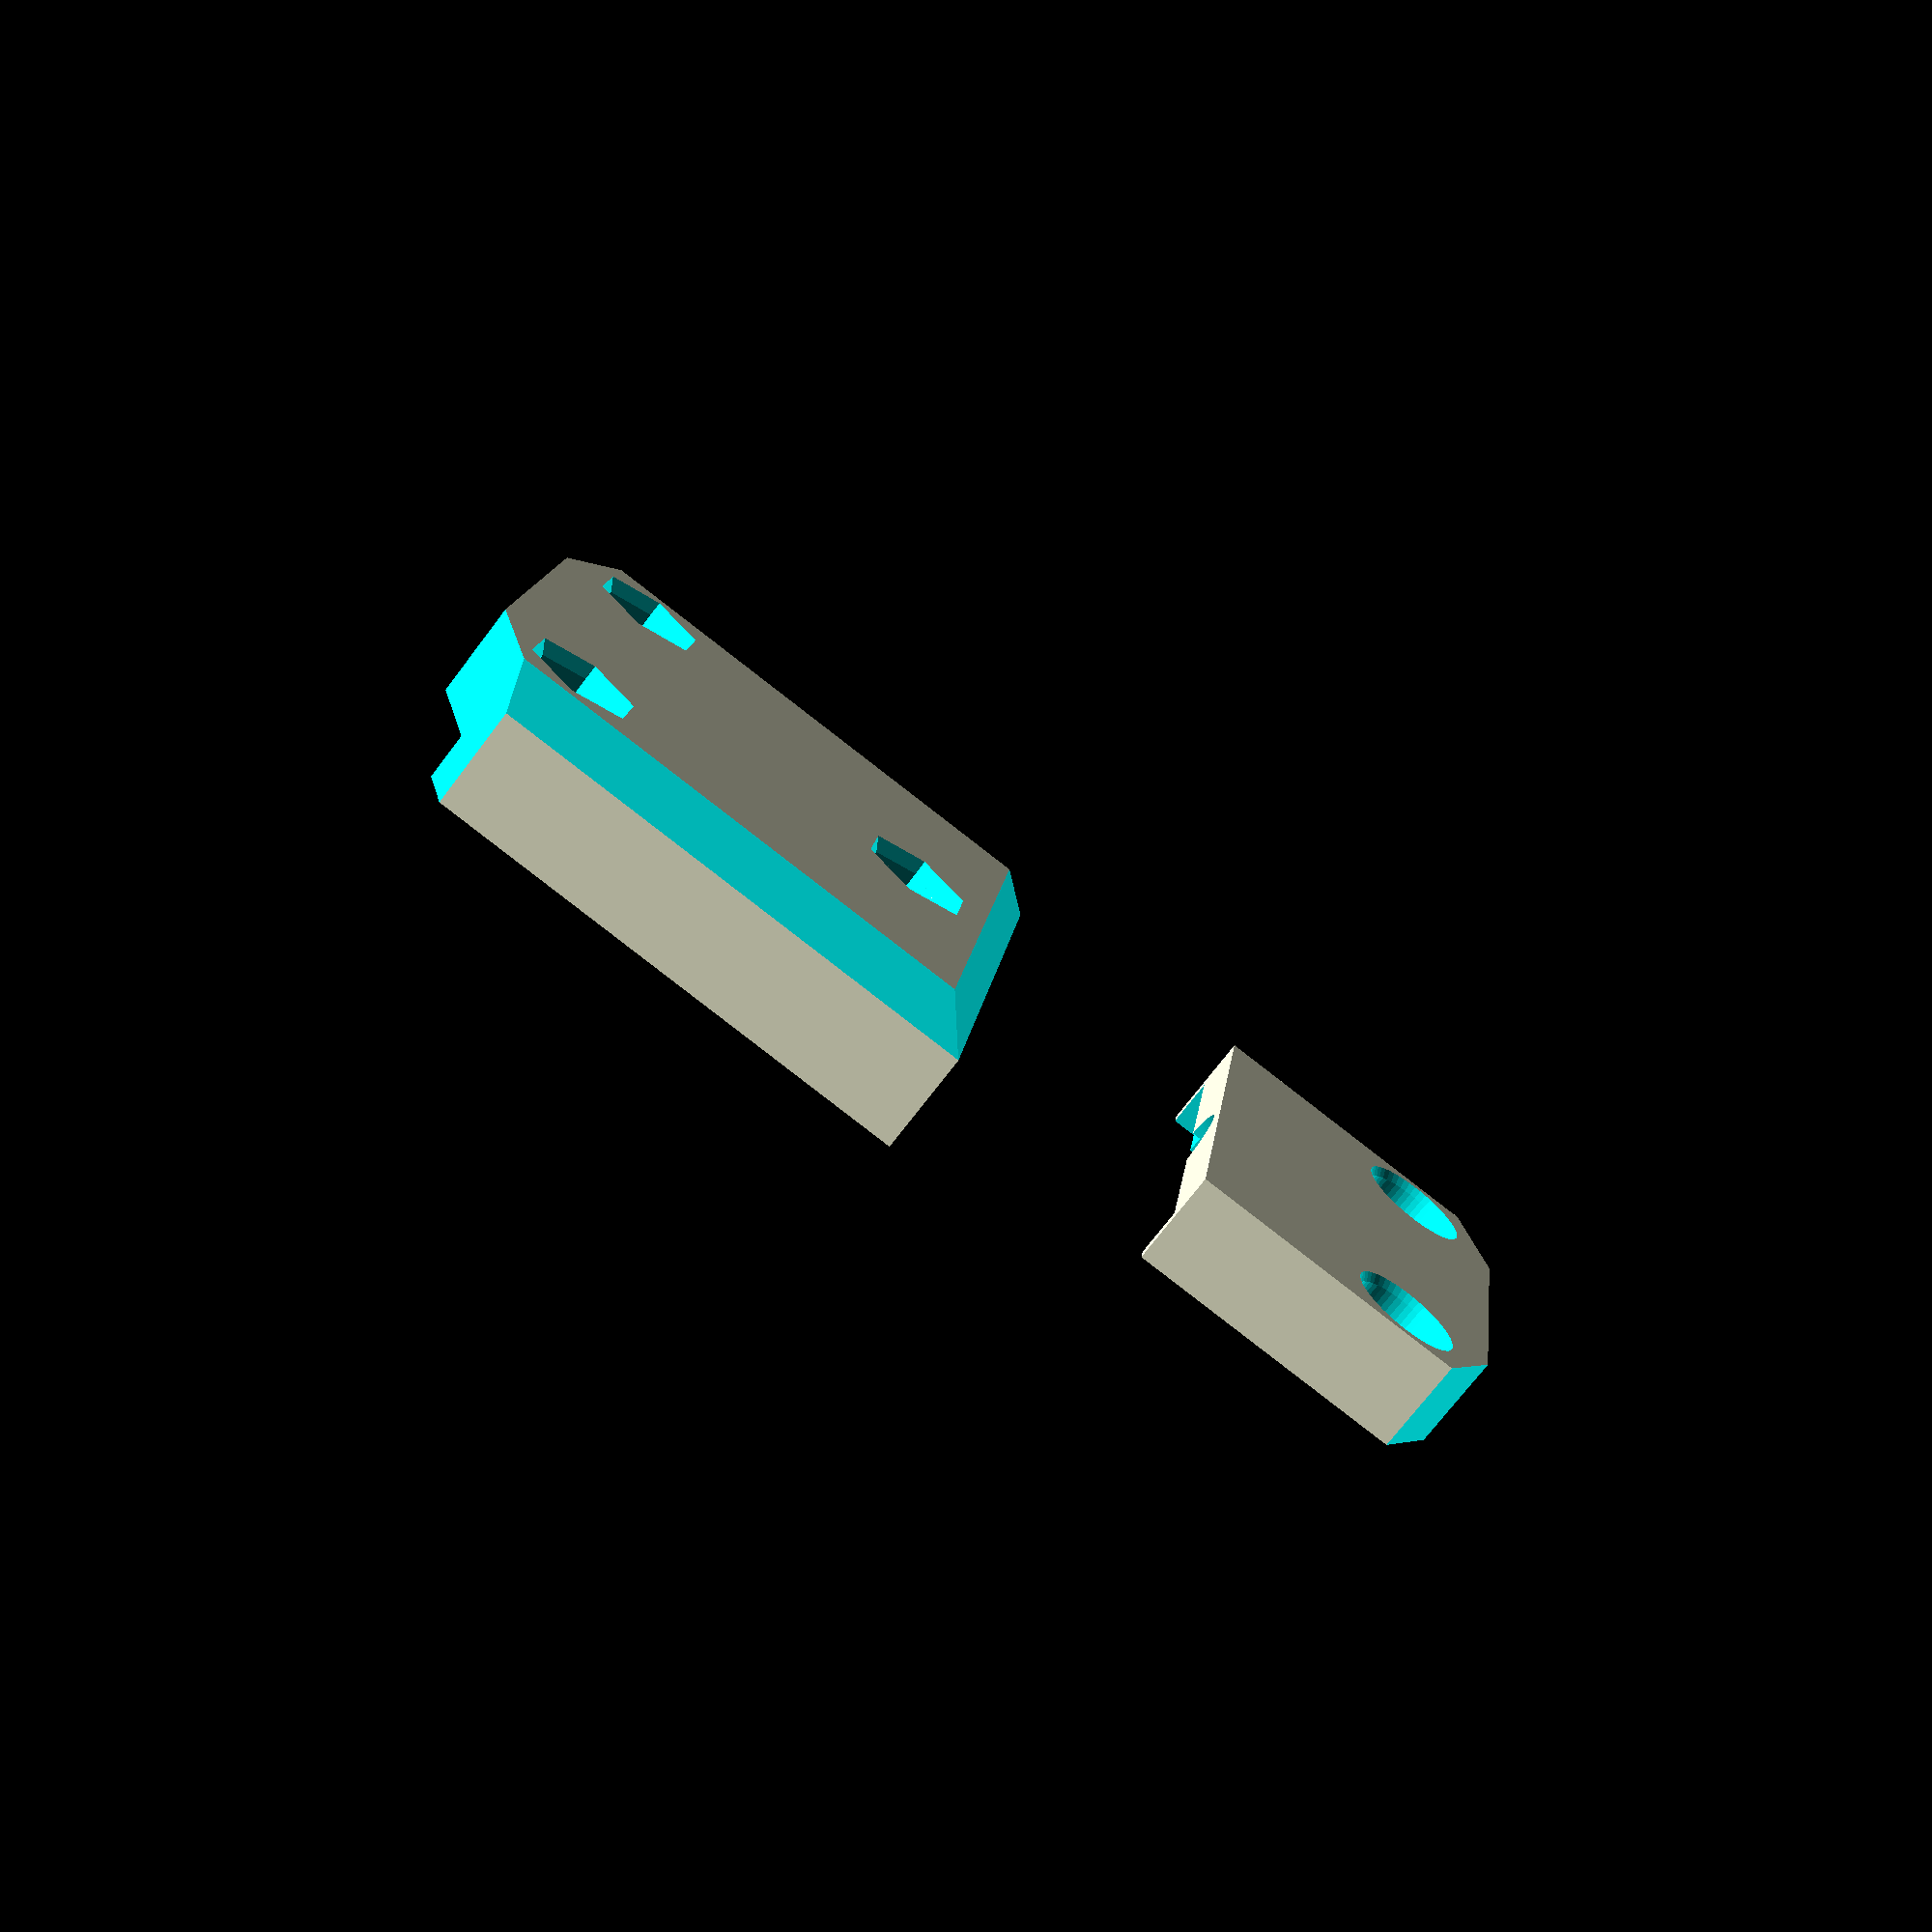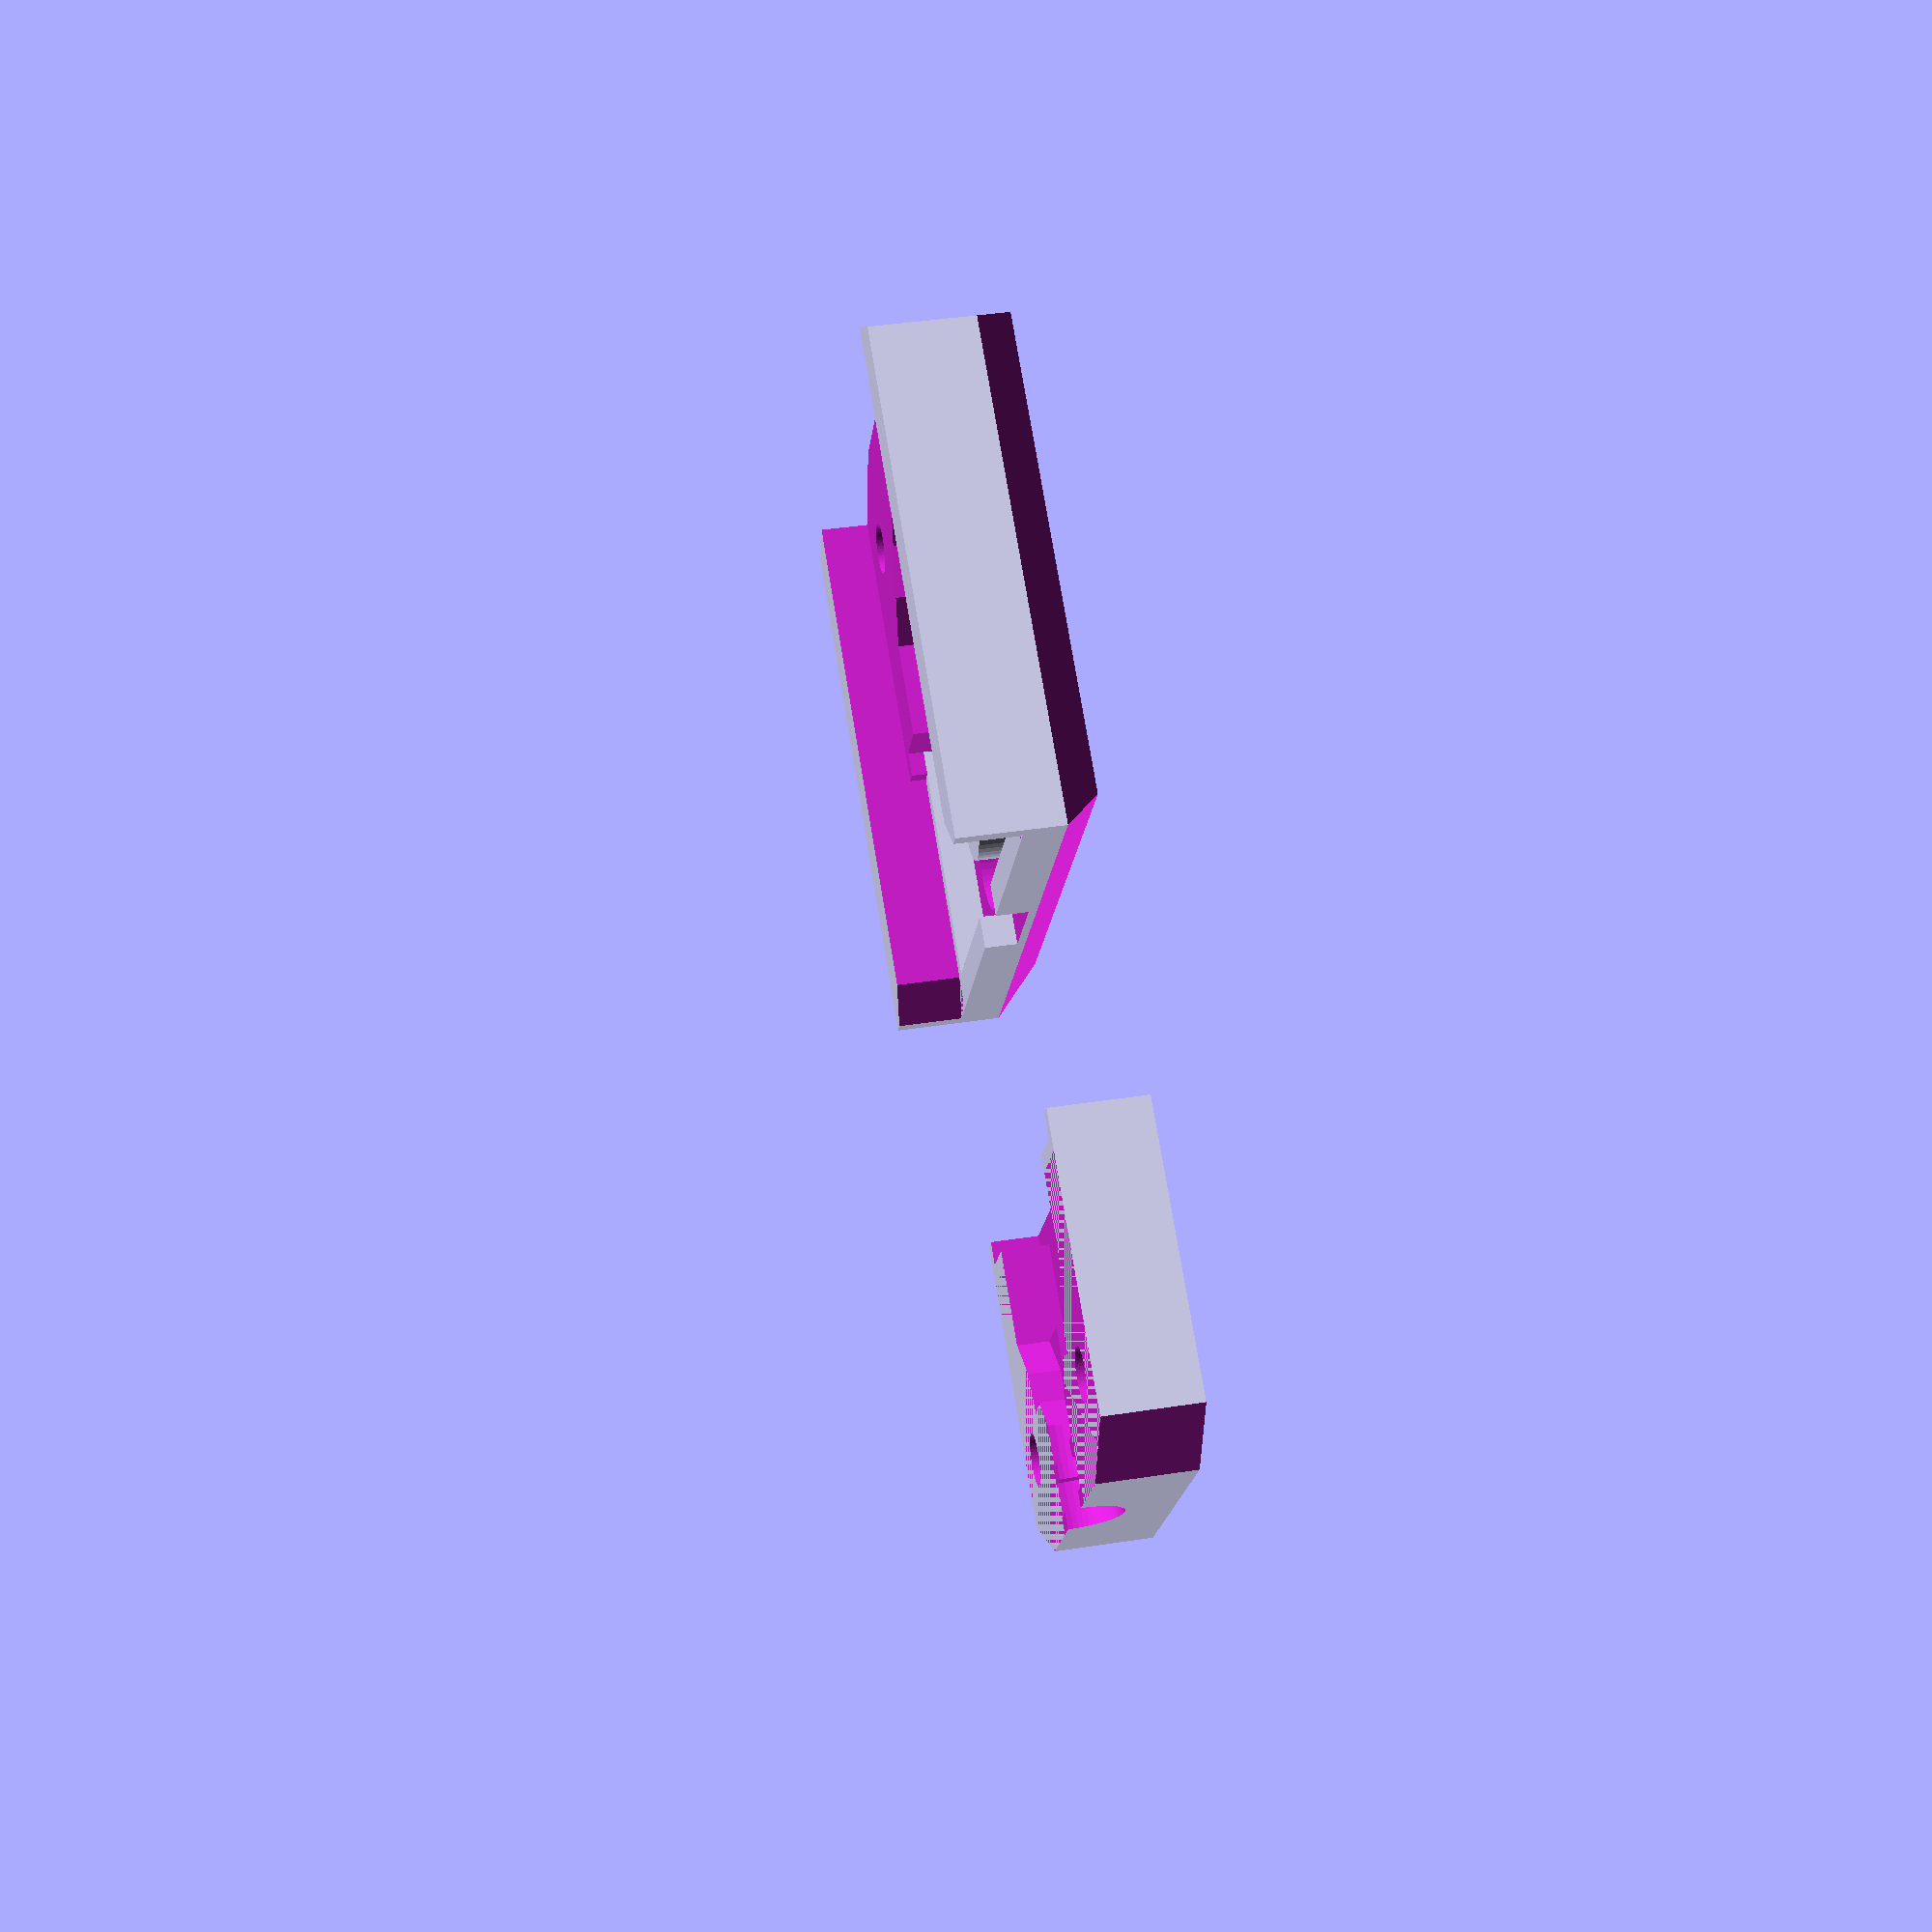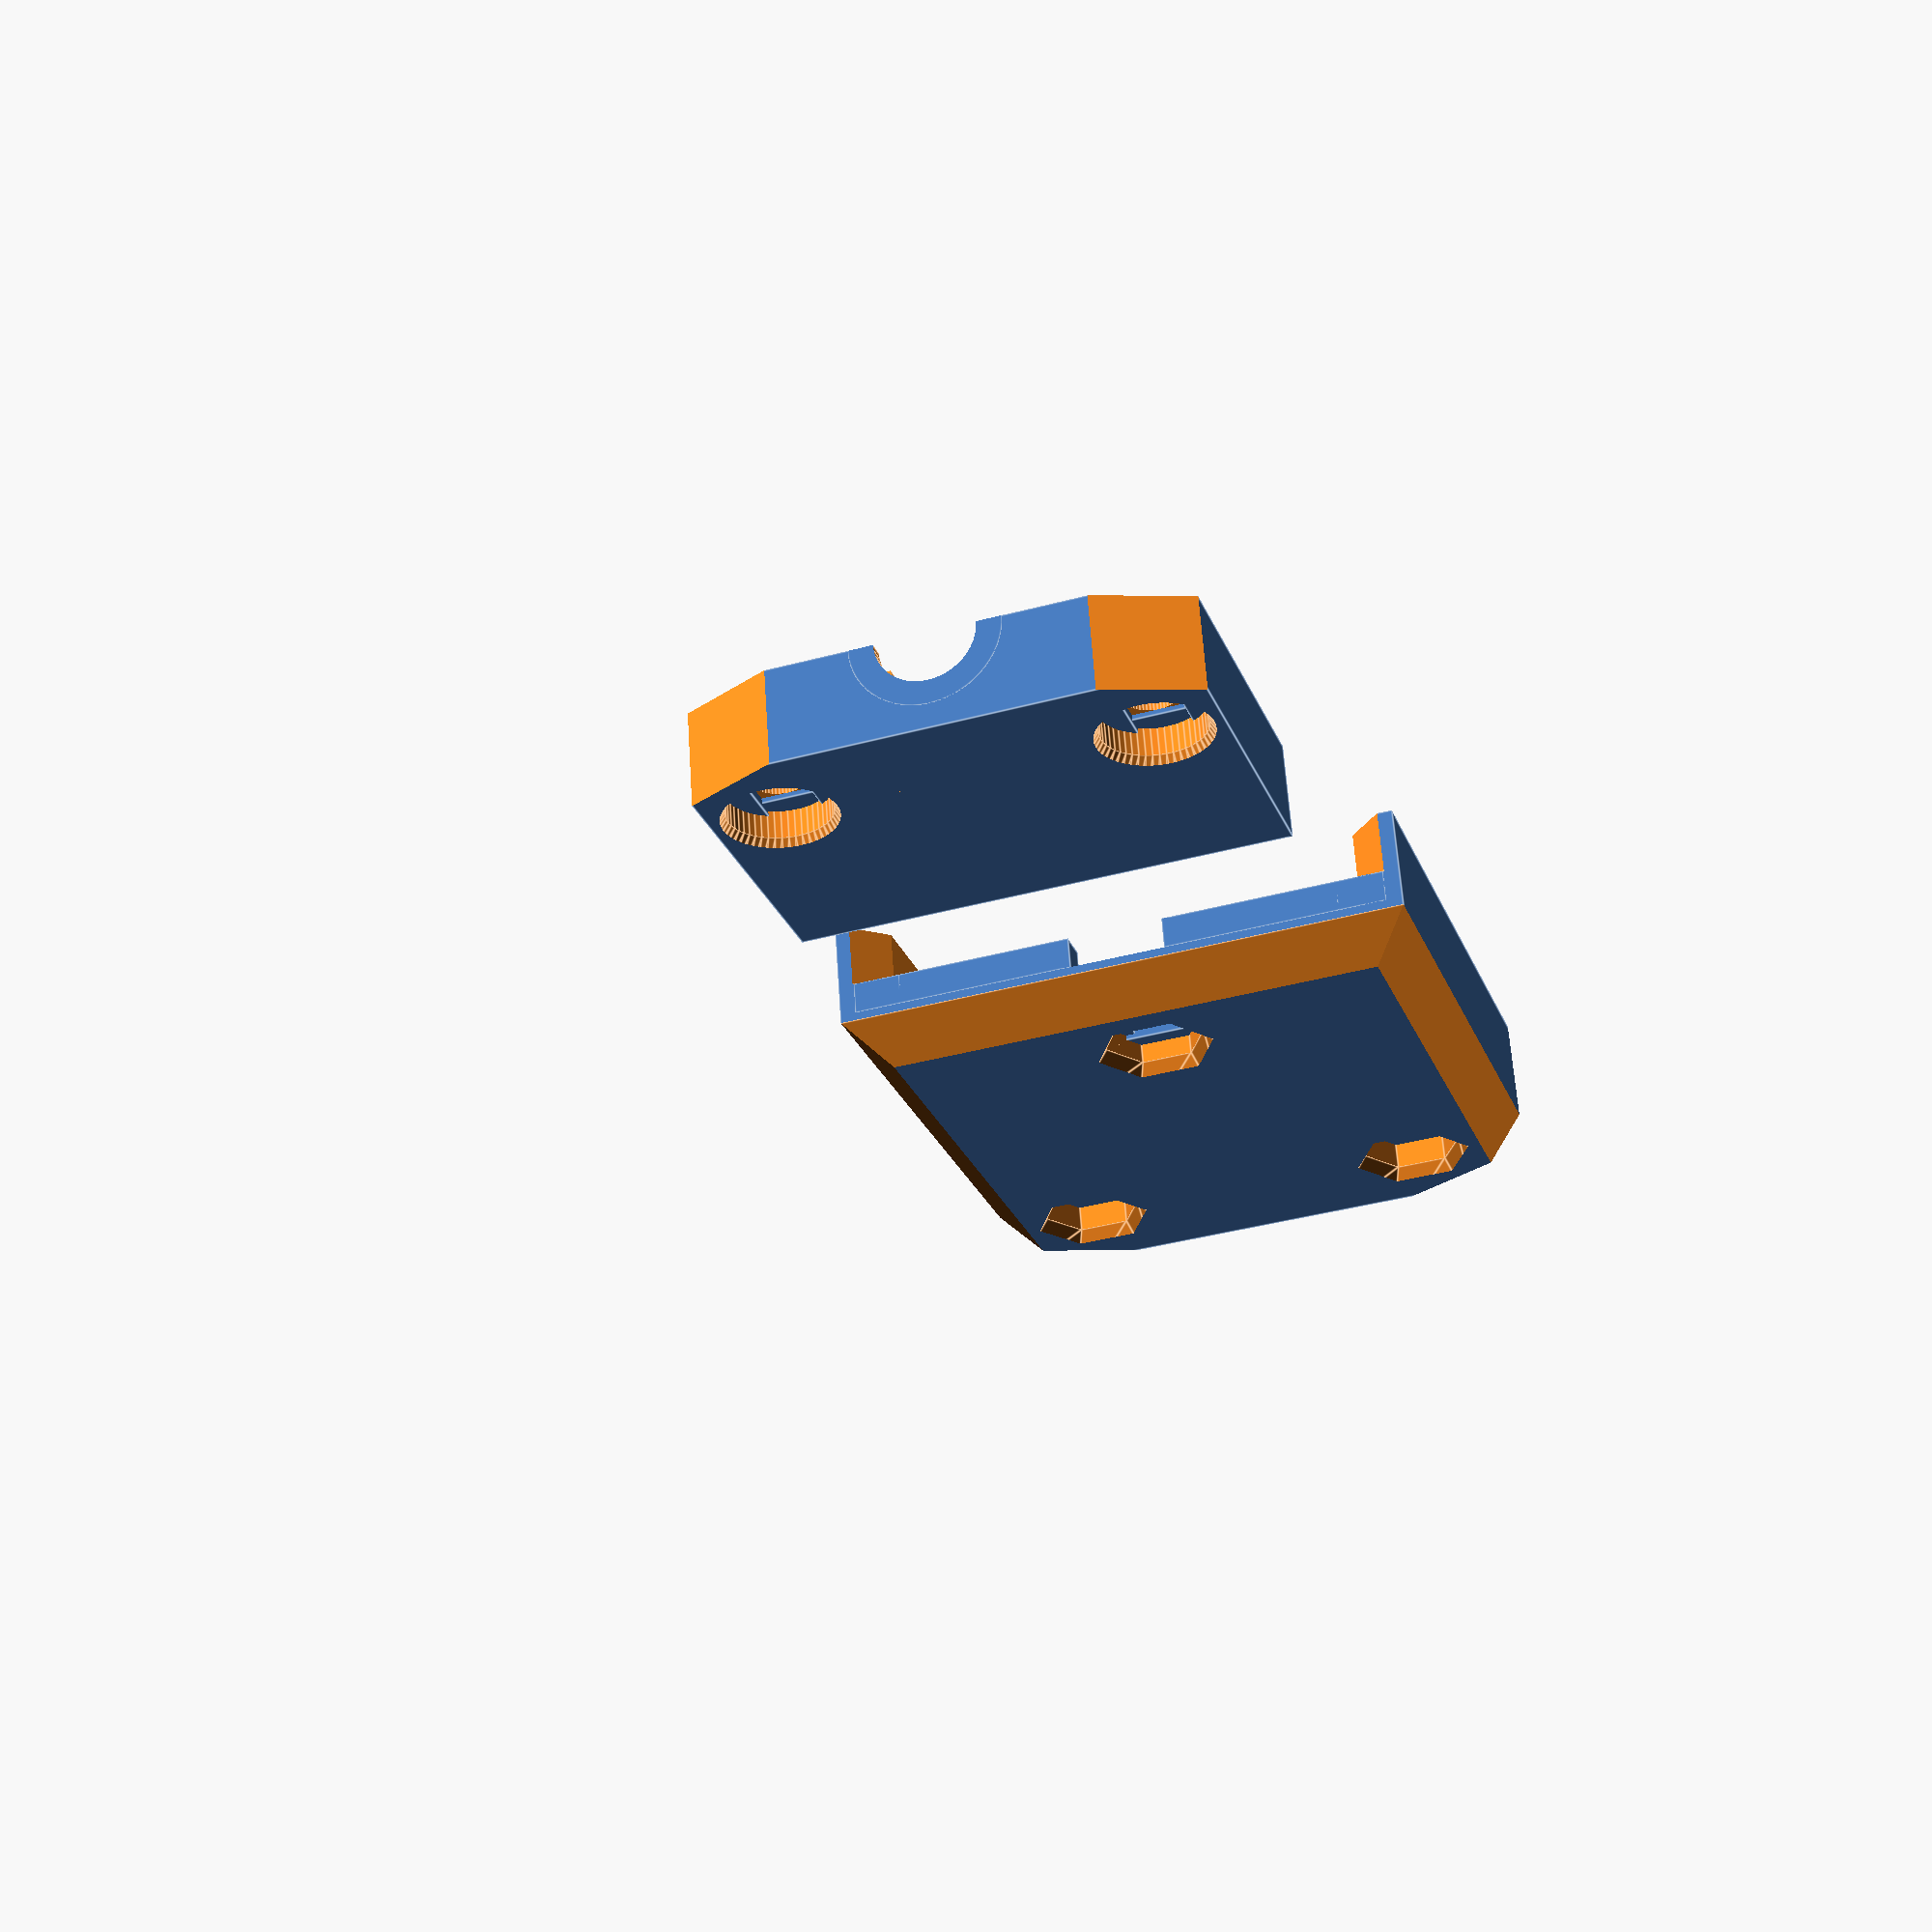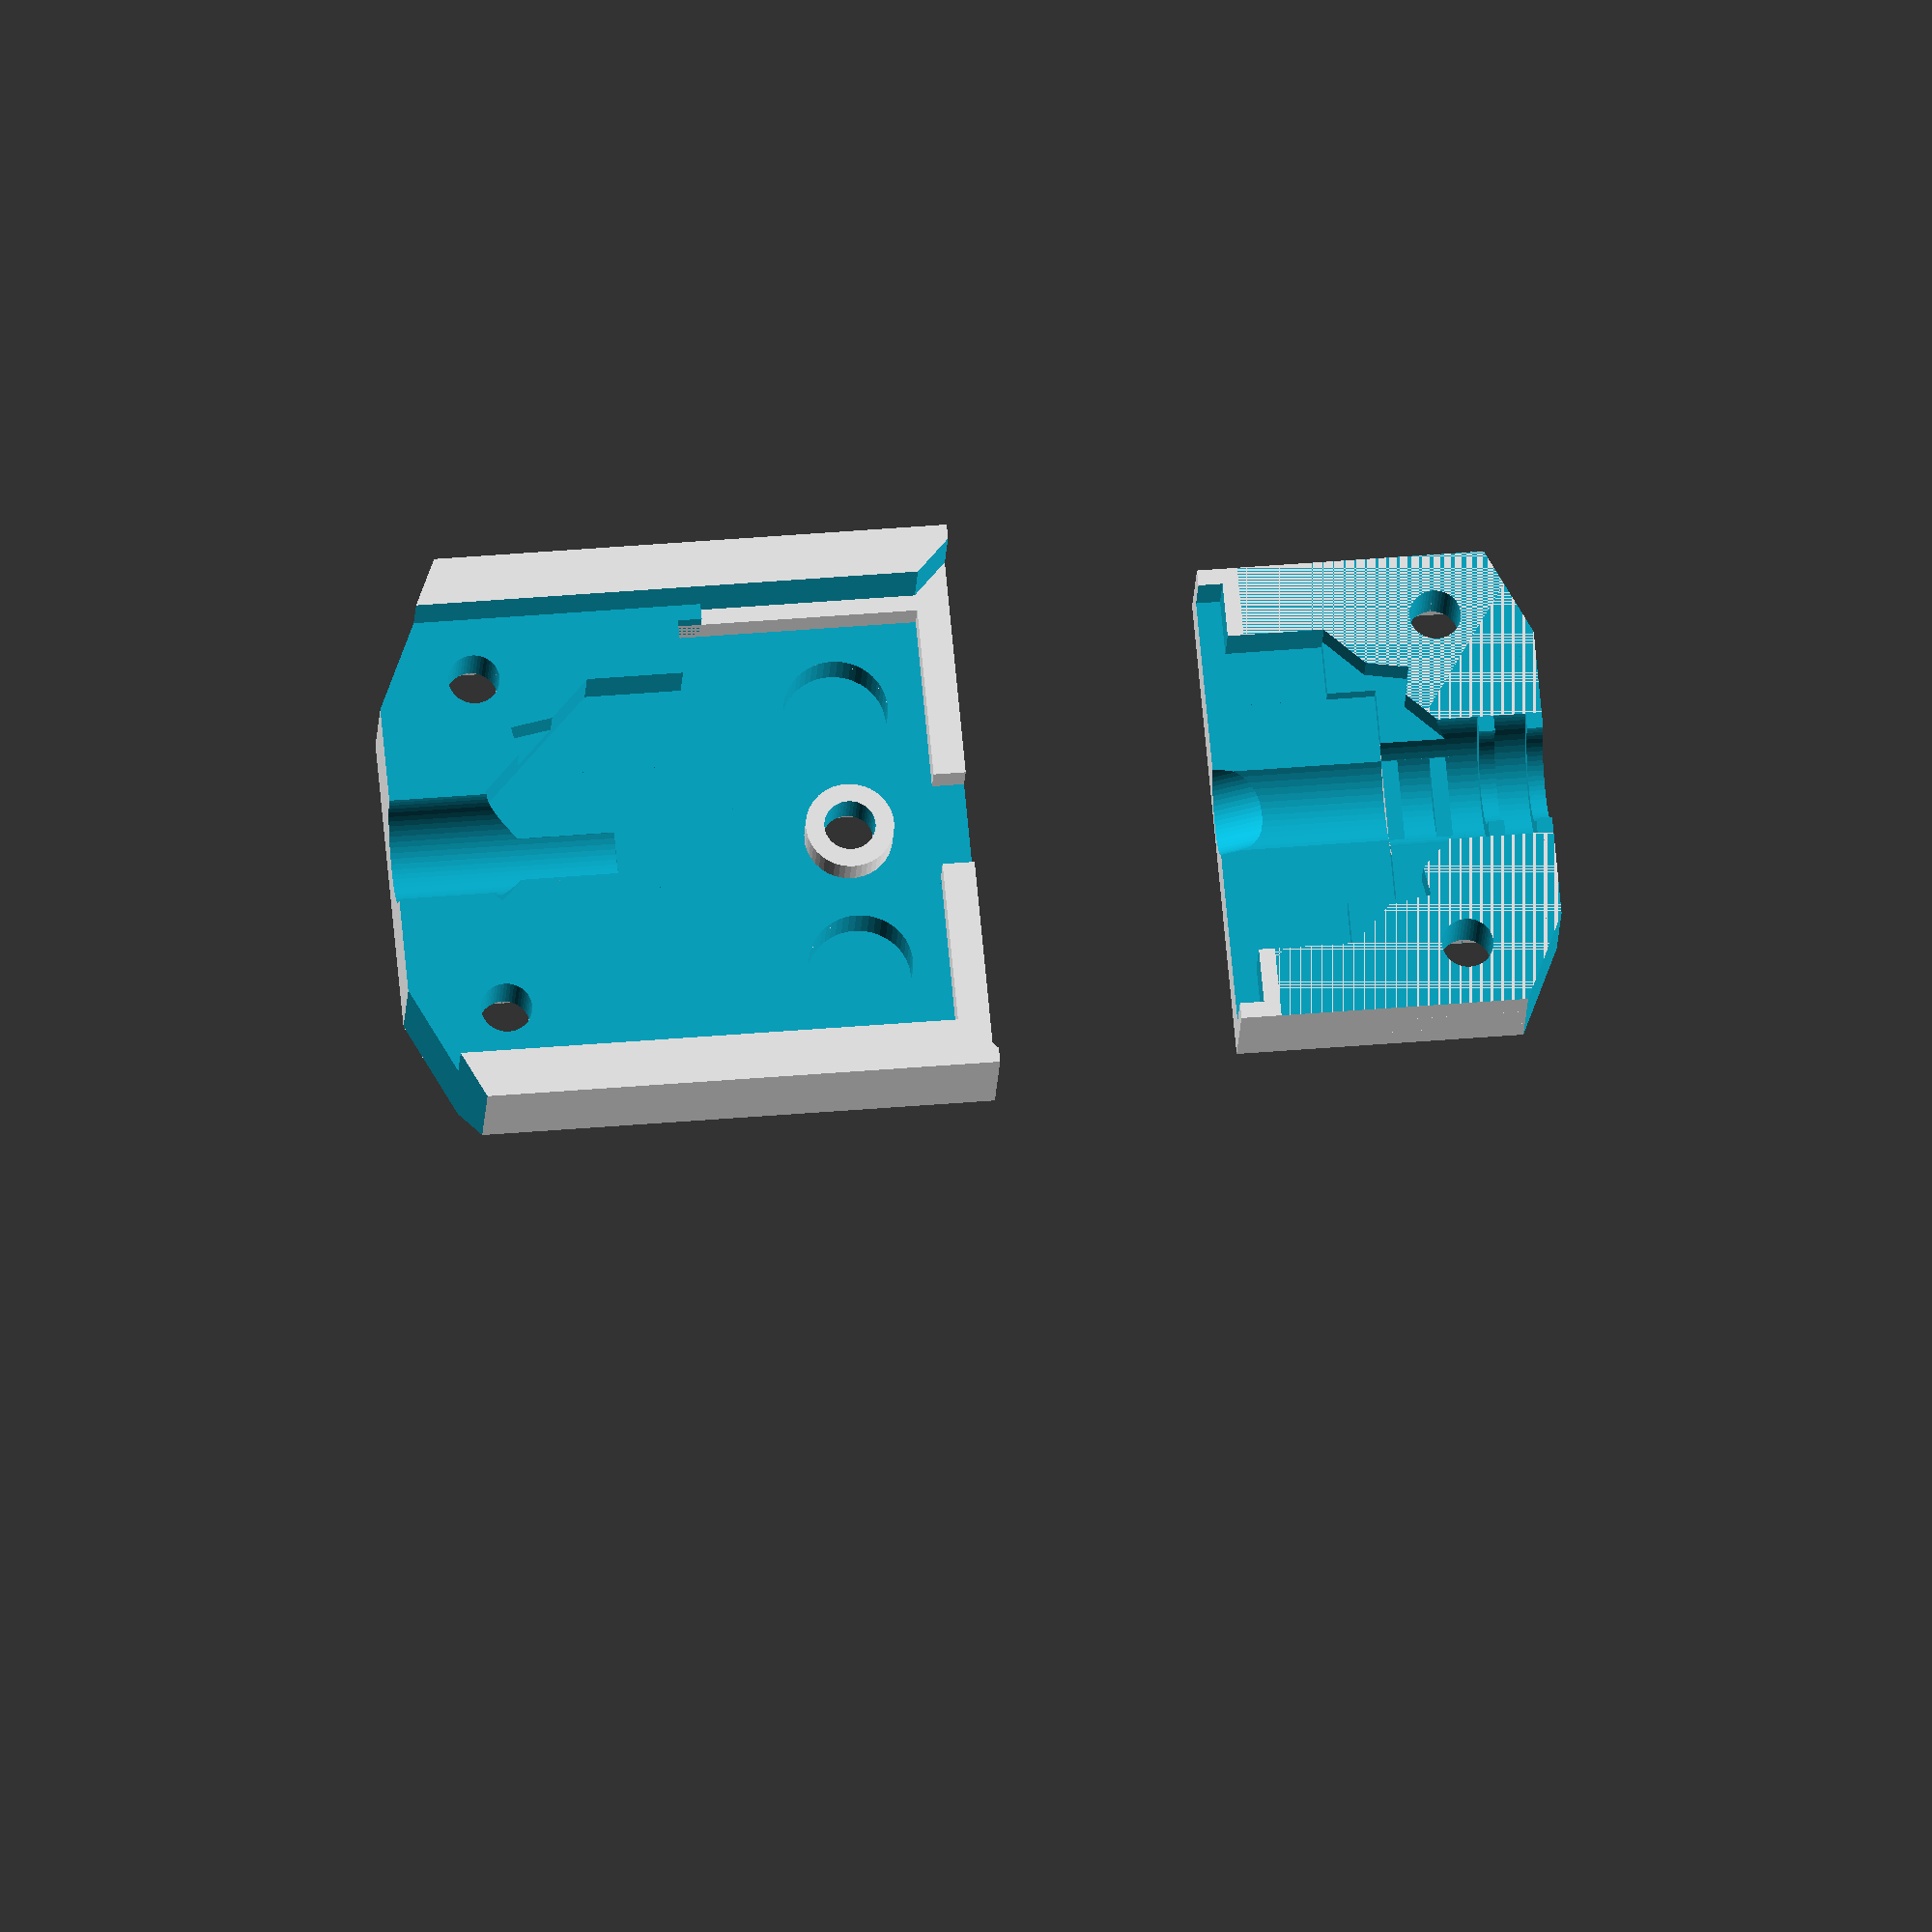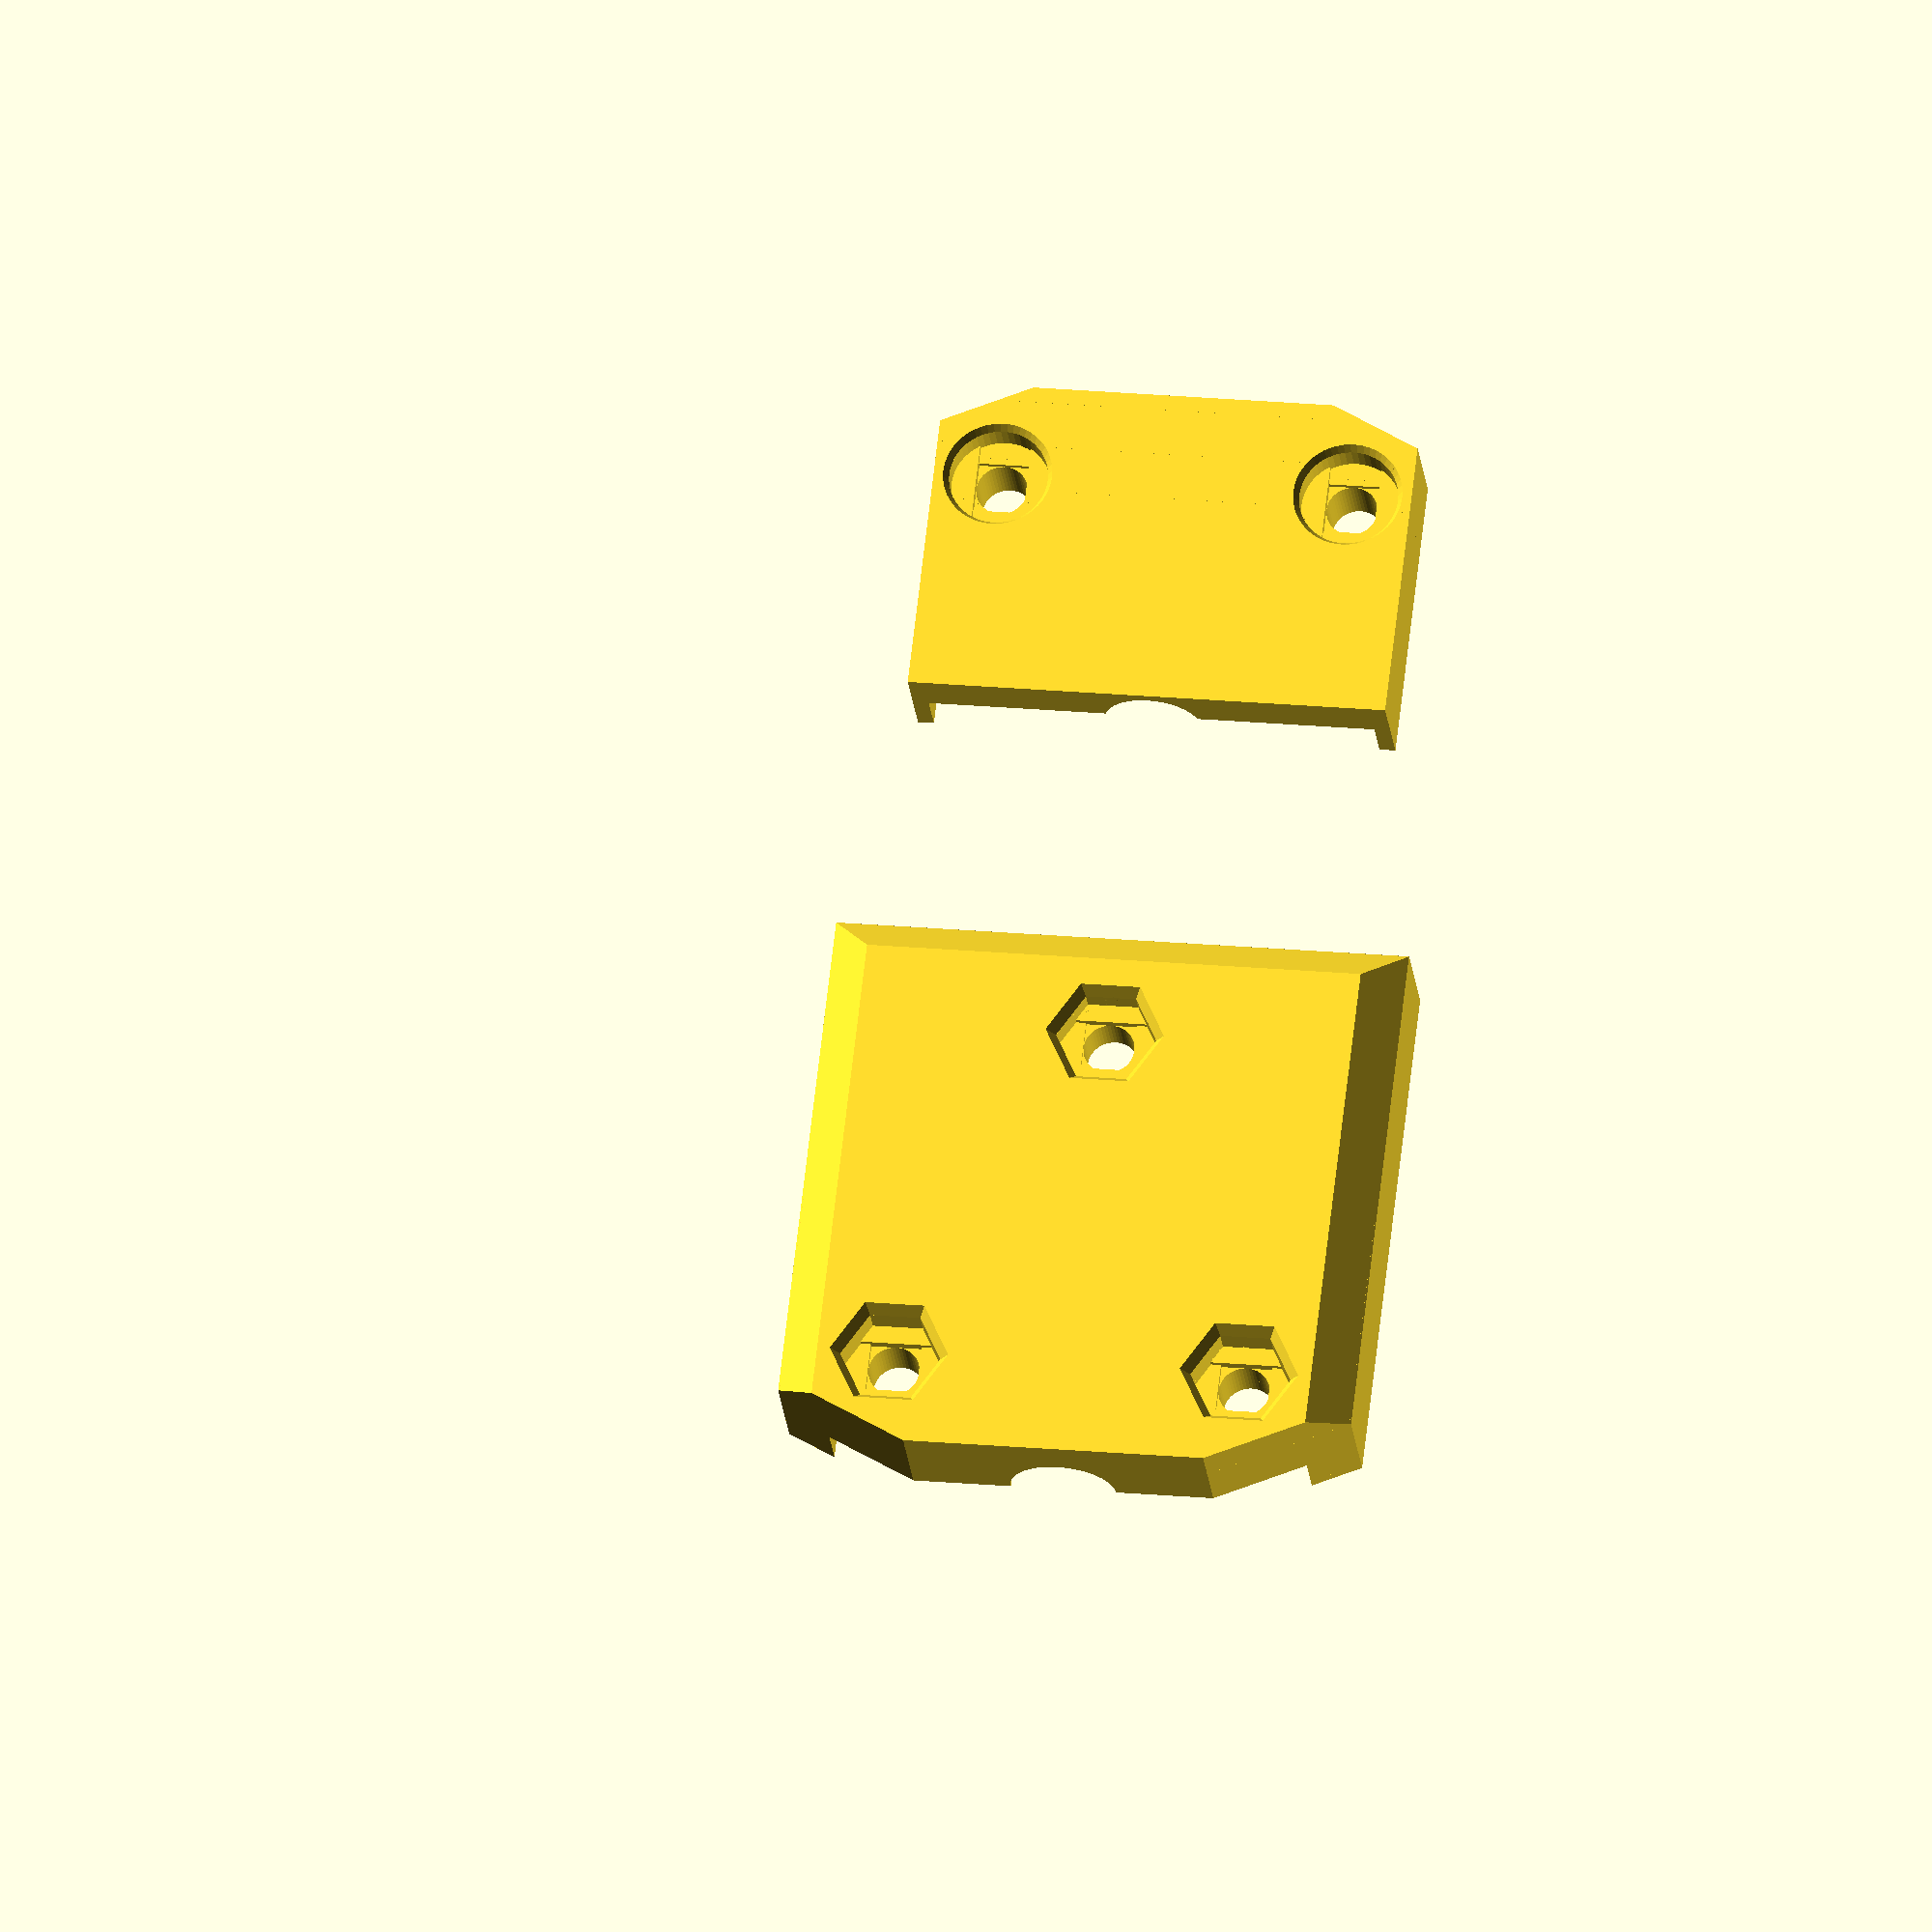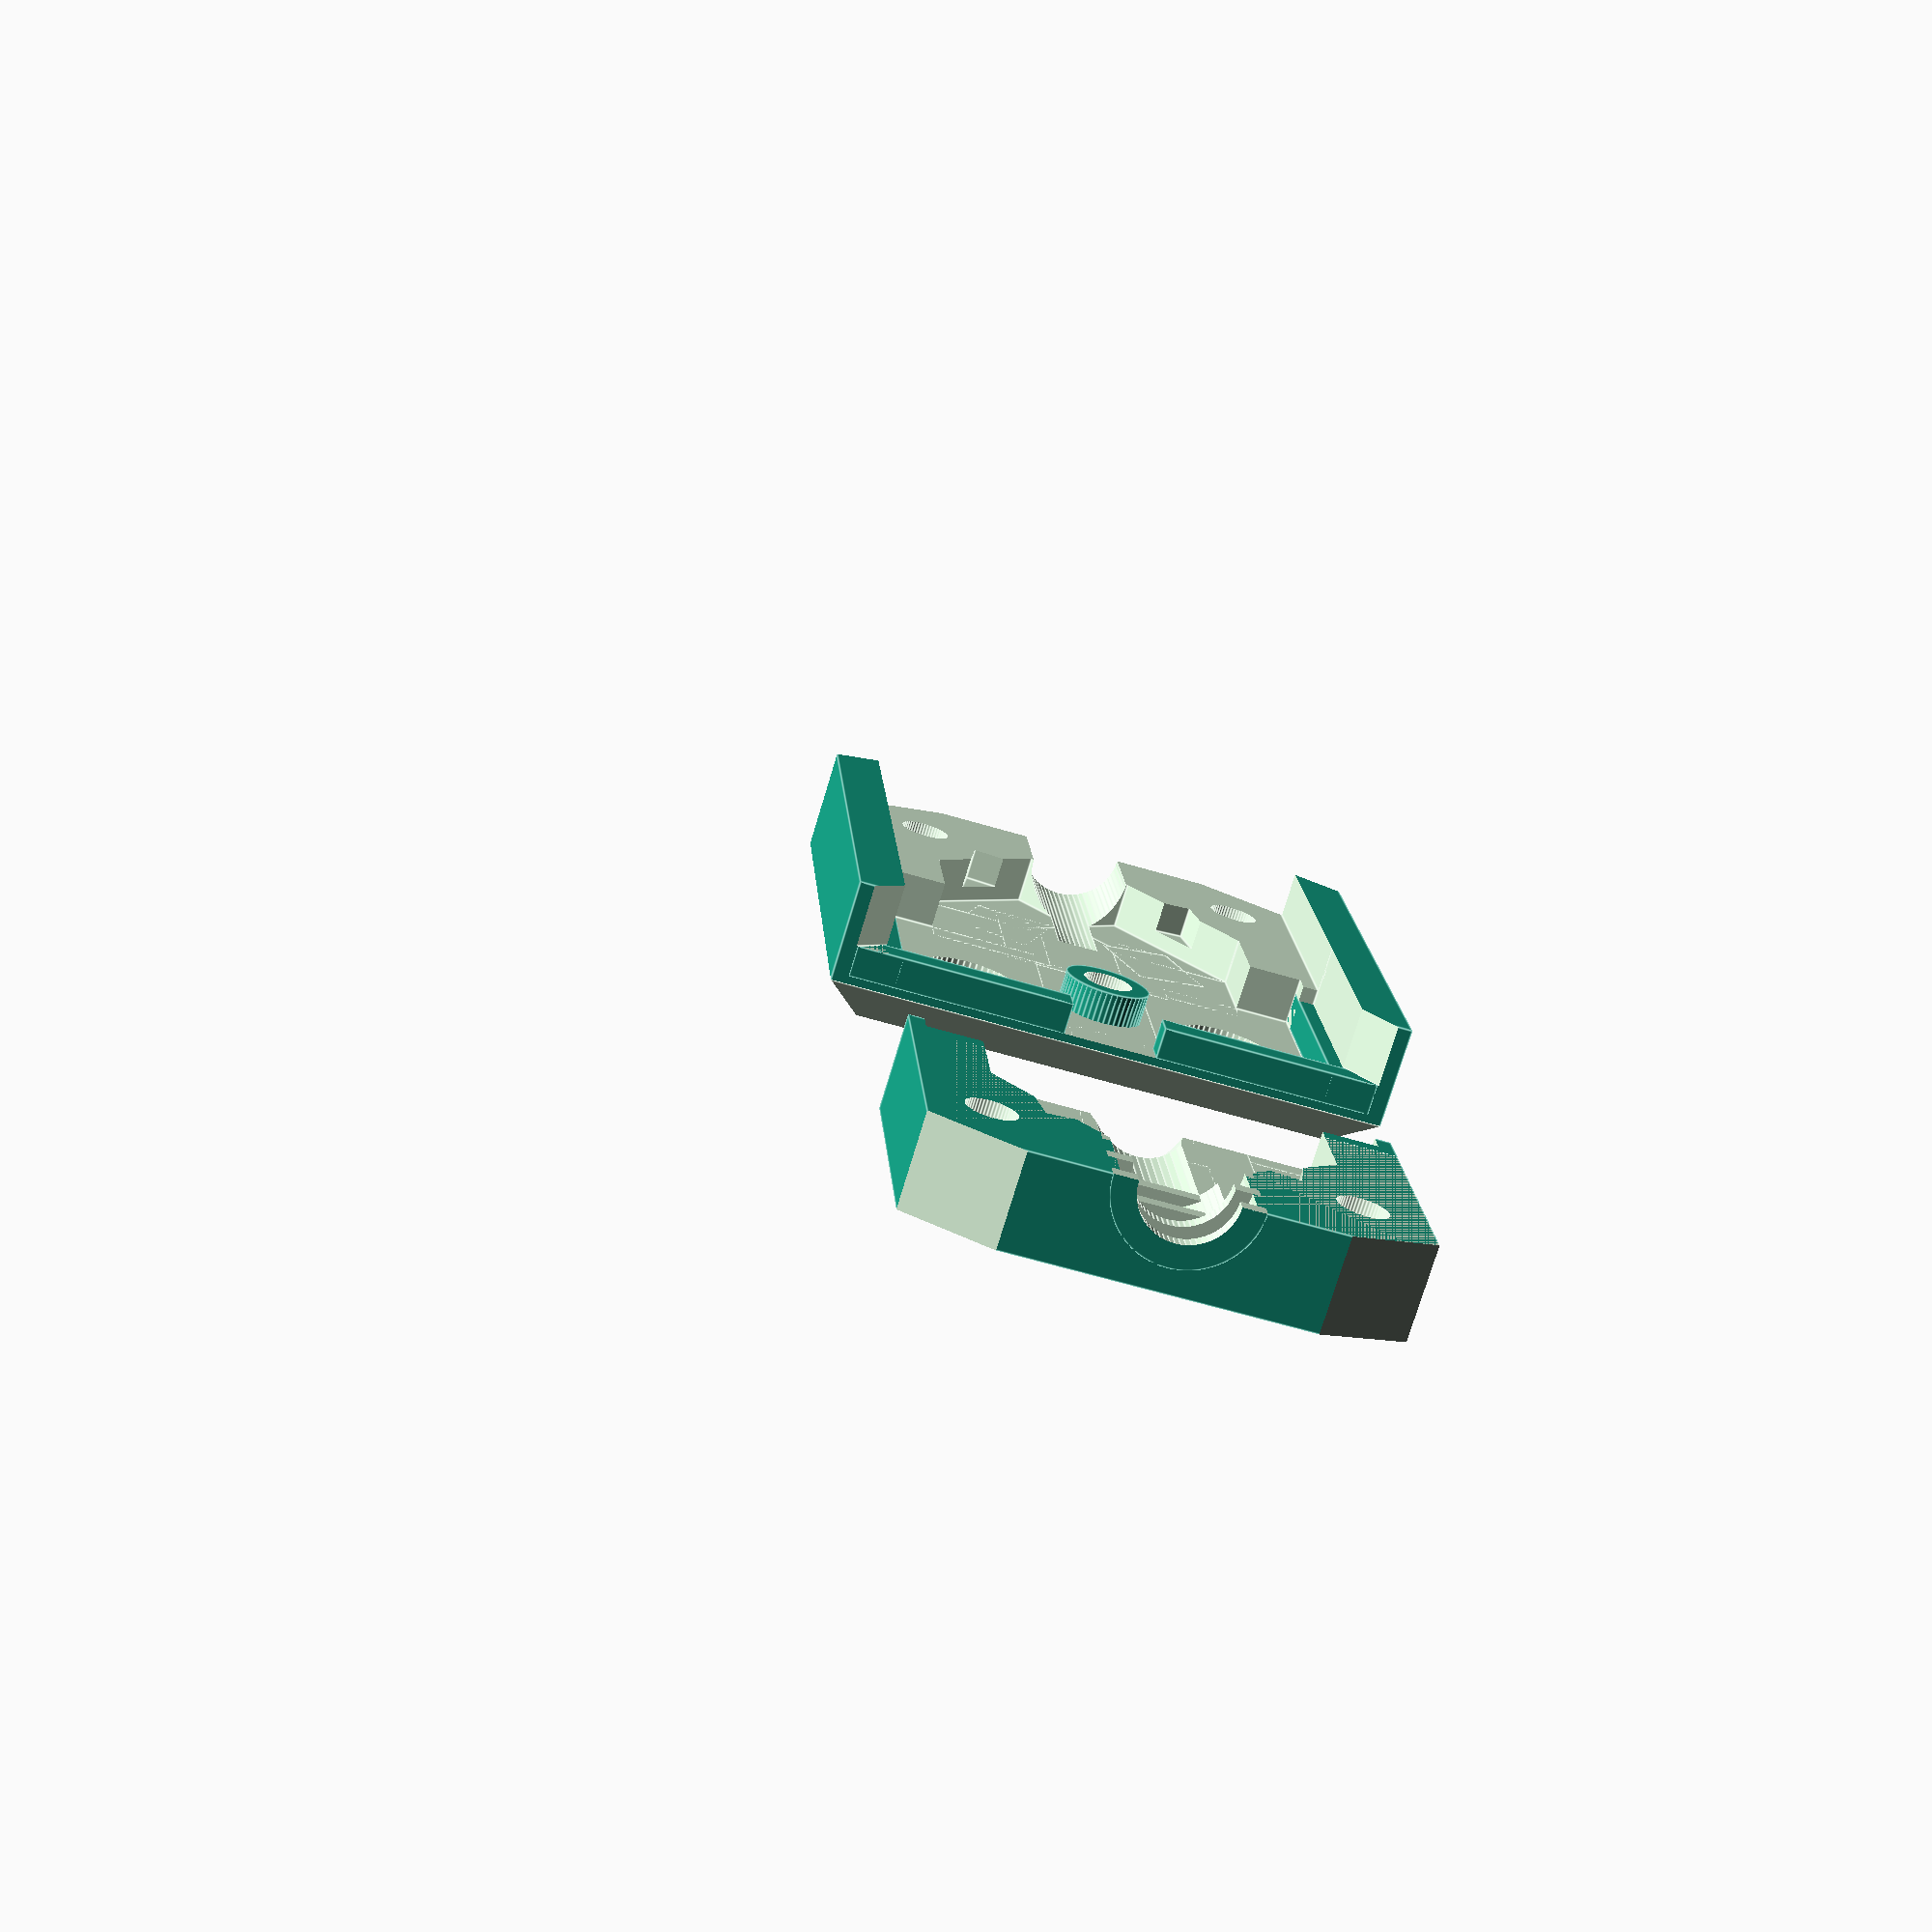
<openscad>
// PRUSA iteration4
// Heatbed cover MK2.5
// GNU GPL v3
// Josef Průša <iam@josefprusa.cz> and contributors
// http://www.reprap.org/wiki/Prusa_Mendel
// http://prusamendel.org

module cover()
{
    
    
    difference()
    {
        
        

        // base block
        translate([-18,0,0]) cube([36,36,9]);
        
        // inner cut
        translate([-15,-0.5,-3]) cube([30,16,9]);
        translate([-0,37,3]) rotate([90,0,0]) cylinder(h = 15, r=3.3, $fn=60);    
        translate([-15,15,-6]) cube([30,22,9]);

        // inner edges
        translate([3.5,2,0]) rotate([0,0,0])  cube([10.5,15,6]);
        translate([-14,2,0]) rotate([0,0,0])  cube([10.5,15,6]);
        
        translate([2.5,15,0]) rotate([0,0,0])  cube([8,8,6]);
        translate([-10.5,15,0]) rotate([0,0,0])  cube([8,8,6]);
        
        translate([6.96,19.45,0]) rotate([0,0,45])  cube([5,10,6]);
        translate([-6.96,19.45,0]) rotate([0,0,45])  cube([10,5,6]);
        
        translate([3.96,18.45,0]) rotate([0,0,20])  cube([5,6,6]);
        translate([-3.96,18.45,0]) rotate([0,0,70])  cube([6,5,6]);
        
        
        
        translate([-0,20,0.5]) rotate([90,0,0]) cube([11,11,11], center = true);
        
        translate([2,14,-1]) rotate([0,0,10])  cube([8,13,6]);
        translate([-9.88,15.21,-1]) rotate([0,0,-10])  cube([8,13,6]);
        
        // outer edges
        translate([-18.0,32,-1]) rotate([0,0,25])  cube([11,11,11]);
        translate([18,32,-1]) rotate([0,0,65])  cube([11,11,11]);

        // screw holes for clip
        translate([-11,30,0]) cylinder(h = 10, r=1.6, $fn=50);    
        translate([11,30,0]) cylinder(h = 10, r=1.6, $fn=50);    


        // clip nuts entry
       translate([-11,30,8.2]) rotate([0,0,0]) cylinder(h = 4, r1=3.15, r2=6, $fn=6);    
        translate([11,30,8.2]) rotate([0,0,0]) cylinder(h = 4, r1=3.15, r2=6, $fn=6); 
     
        // heatbed terminal screw pockets
    
        translate([8.5,7.5,0]) cylinder(h = 8.6, r=3.25, $fn=50);    
        translate([-8.5,7.5,0]) cylinder(h = 8.6, r=3.25, $fn=50); 


        // clip nuts with print supports
        difference()
        {
        union()
            {
                   
                 
    translate( [ 11 , 30 , 6 ] ){
    cylinder( h = 4, r = 3.15, $fn=6);  
    
    }  
      
                
              translate( [ -11 , 30 , 6 ] ){
    cylinder( h = 4, r = 3.15, $fn=6);  
     
    }  
            }
            translate([-9.4,4,0.6]) cube([18.8,40,5.7]);
            translate([-17.6,4,0.6]) cube([5,40,5.7]);
            translate([12.6,4,0.6]) cube([5,40,5.7]);
            translate([-22,18.4,0.6]) cube([70,10,6]);
            translate([-20,31.6,0.6]) cube([70,10,6]);
        
        }
          
        difference()
        {
        union()
            {
              
               
             translate( [ 0 , 7.5 , 5.4 ] ){
    cylinder( h = 4, r = 3.15, $fn=6);  
     
    }  
             
                
            }
            translate([-11.6,0,1]) cube([10,40,5.7]);
            translate([1.6,0,1]) cube([10,40,5.7]);
            translate([-5,-4.1,1]) cube([10,10,6]);
            translate([-5,9.1,1]) cube([10,10,6]);
        }

    // heatbed screw nut entry   

    translate([0,7.5,8.2]) rotate([0,0,0]) cylinder(h = 4, r1=3.15, r2=6, $fn=6);    
       

    // LED window
    translate([-2.5,-1,-4]) cube([5,3.5,10]);
    translate([-14,-4,-6]) rotate([0,0,45]) cube([5,5,10]);
    translate([14,-4,-6]) rotate([0,0,45]) cube([5,5,10]);

    // edges
    translate([-20,-0,6.5]) rotate([45,0,0]) cube([40,5,5]);
    translate([-23.3,-1,9.7]) rotate([0,45,0]) cube([6,45,6]);
    translate([14.8,-1,9.7]) rotate([0,45,0]) cube([6,45,5]);
    
}

    // heatbed pcb support
    translate([-17,0,4]) cube([3,20,2]);
    translate([14,0,4]) cube([3,20,2]);
    translate([-17,0,4]) cube([14,2,2]);
    translate([3,0,4]) cube([14,2,2]);


    // heatbed screw body
    difference()
    {
        
       
       translate([0,7.5,4]) rotate(90, v = [0,0,1]) cylinder(h = 3.9, r=2.75, $fn=50);   
       translate([0,7.5,6.5]) cylinder(h = 4, r=2.76, $fn=50);    
       translate([0,7.5,3]) cylinder(h = 4, r=1.6, $fn=50);    
    }


}

module clip()
{
    
    difference()
    {
        // base body
        translate([-15,15.5,-3]) cube([30,20.5,6]); 
        
        // inner angled cut
        translate([3.5,2,0]) rotate([0,0,0])  cube([10.5,15,6]);
        translate([-14,2,0]) rotate([0,0,0])  cube([10.5,15,6]);
        
        translate([3.5,15,0]) rotate([0,0,0])  cube([7,8,6]);
        translate([-10.5,15,0]) rotate([0,0,0])  cube([7,8,6]);
       
        translate([6.96,19.45,1]) rotate([0,0,45])  cube([5,10,6]);
        translate([-6.96,19.45,1]) rotate([0,0,45])  cube([10,5,6]); 
        
        translate([-0,37,3]) rotate([90,0,0]) cylinder(h = 17, r=3.5, $fn=60);
            
        translate([-7,15,0]) rotate([0,0,0])  cube([14,11,6]);
       
        translate([3,14,1]) rotate([0,0,10])  cube([7,13,6]);
        translate([-9.88,15.21,1]) rotate([0,0,-10])  cube([7,13,6]); 
        
        // cables cut
        translate([-0,36,3]) rotate([90,0,0]) cylinder(h = 187, r=4, $fn=60); 
    
        // screws
        translate([-11,30,-3]) cylinder(h = 10, r=1.6, $fn=50);    
        translate([11,30,-3]) cylinder(h = 10, r=1.6, $fn=50);
        translate([-11,30,-5.5]) cylinder(h = 3, r2=3.1, r1=5, $fn=50);    
        translate([11,30,-5.5]) cylinder(h = 3, r2=3.1, r1=5,$fn=50);
       
    // print support for nut heads    
    difference()
    {
        union()
        {
            translate([-11,30,-3.5]) cylinder(h = 3, r=3.1, $fn=50);    
            translate([11,30,-3.5]) cylinder(h = 3, r=3.1, $fn=50);
        }
        translate([-30,18.4,-0.8]) cube([60,10,2]);
        translate([-30,31.6,-0.8]) cube([60,10,2]);
        translate([-9.4,25,-1.1]) cube([18.8,10,2]);
        translate([-22.6,25,-1.1]) cube([10,10,2]);
        translate([12.6,25,-1.1]) cube([10,10,2]);
    }    
    
    // thermistor cable entry
    translate([-0,22,4]) rotate([115,0,0]) cylinder(h = 15, r=3, $fn=60);     
    
    
    // edges  
  
        translate([-18.0,32,-5]) rotate([0,0,25])  cube([11,11,15]);
        translate([18,32,-5]) rotate([0,0,65])  cube([11,11,15]);


    
        
    }
    
    // cable rims
    difference()
    {
        difference()
        {
            translate([-0,36,3]) rotate([90,0,0]) cylinder(h = 10, r=4.5, $fn=60); 
            translate([-0,37,3]) rotate([90,0,0]) cylinder(h = 17, r=3, $fn=60);
            
        }
        translate([-15,18,3]) cube([30,20,6]);    
        translate([-15,27,-5]) cube([30,2,16]);    
        translate([-15,30,-5]) cube([30,2,16]);    
        translate([-15,33,-5]) cube([30,2,16]); 
        translate([6.96,19.45,1]) rotate([0,0,45])  cube([5,10,6]);
        translate([-6.96,19.45,1]) rotate([0,0,45])  cube([10,5,6]); 
        translate([-4,20,0]) rotate([0,0,0])  cube([8,11,6]); 
        
        
        
    }
       
}


  

translate([0,40,3]) 
clip();

translate([0,40,9]) rotate([180,0,0]) 
cover();






</openscad>
<views>
elev=251.4 azim=82.2 roll=37.0 proj=p view=wireframe
elev=140.5 azim=302.6 roll=101.0 proj=p view=solid
elev=297.6 azim=18.4 roll=176.2 proj=p view=edges
elev=201.8 azim=264.7 roll=182.9 proj=o view=wireframe
elev=204.7 azim=173.5 roll=353.9 proj=o view=solid
elev=254.5 azim=355.8 roll=196.7 proj=p view=edges
</views>
